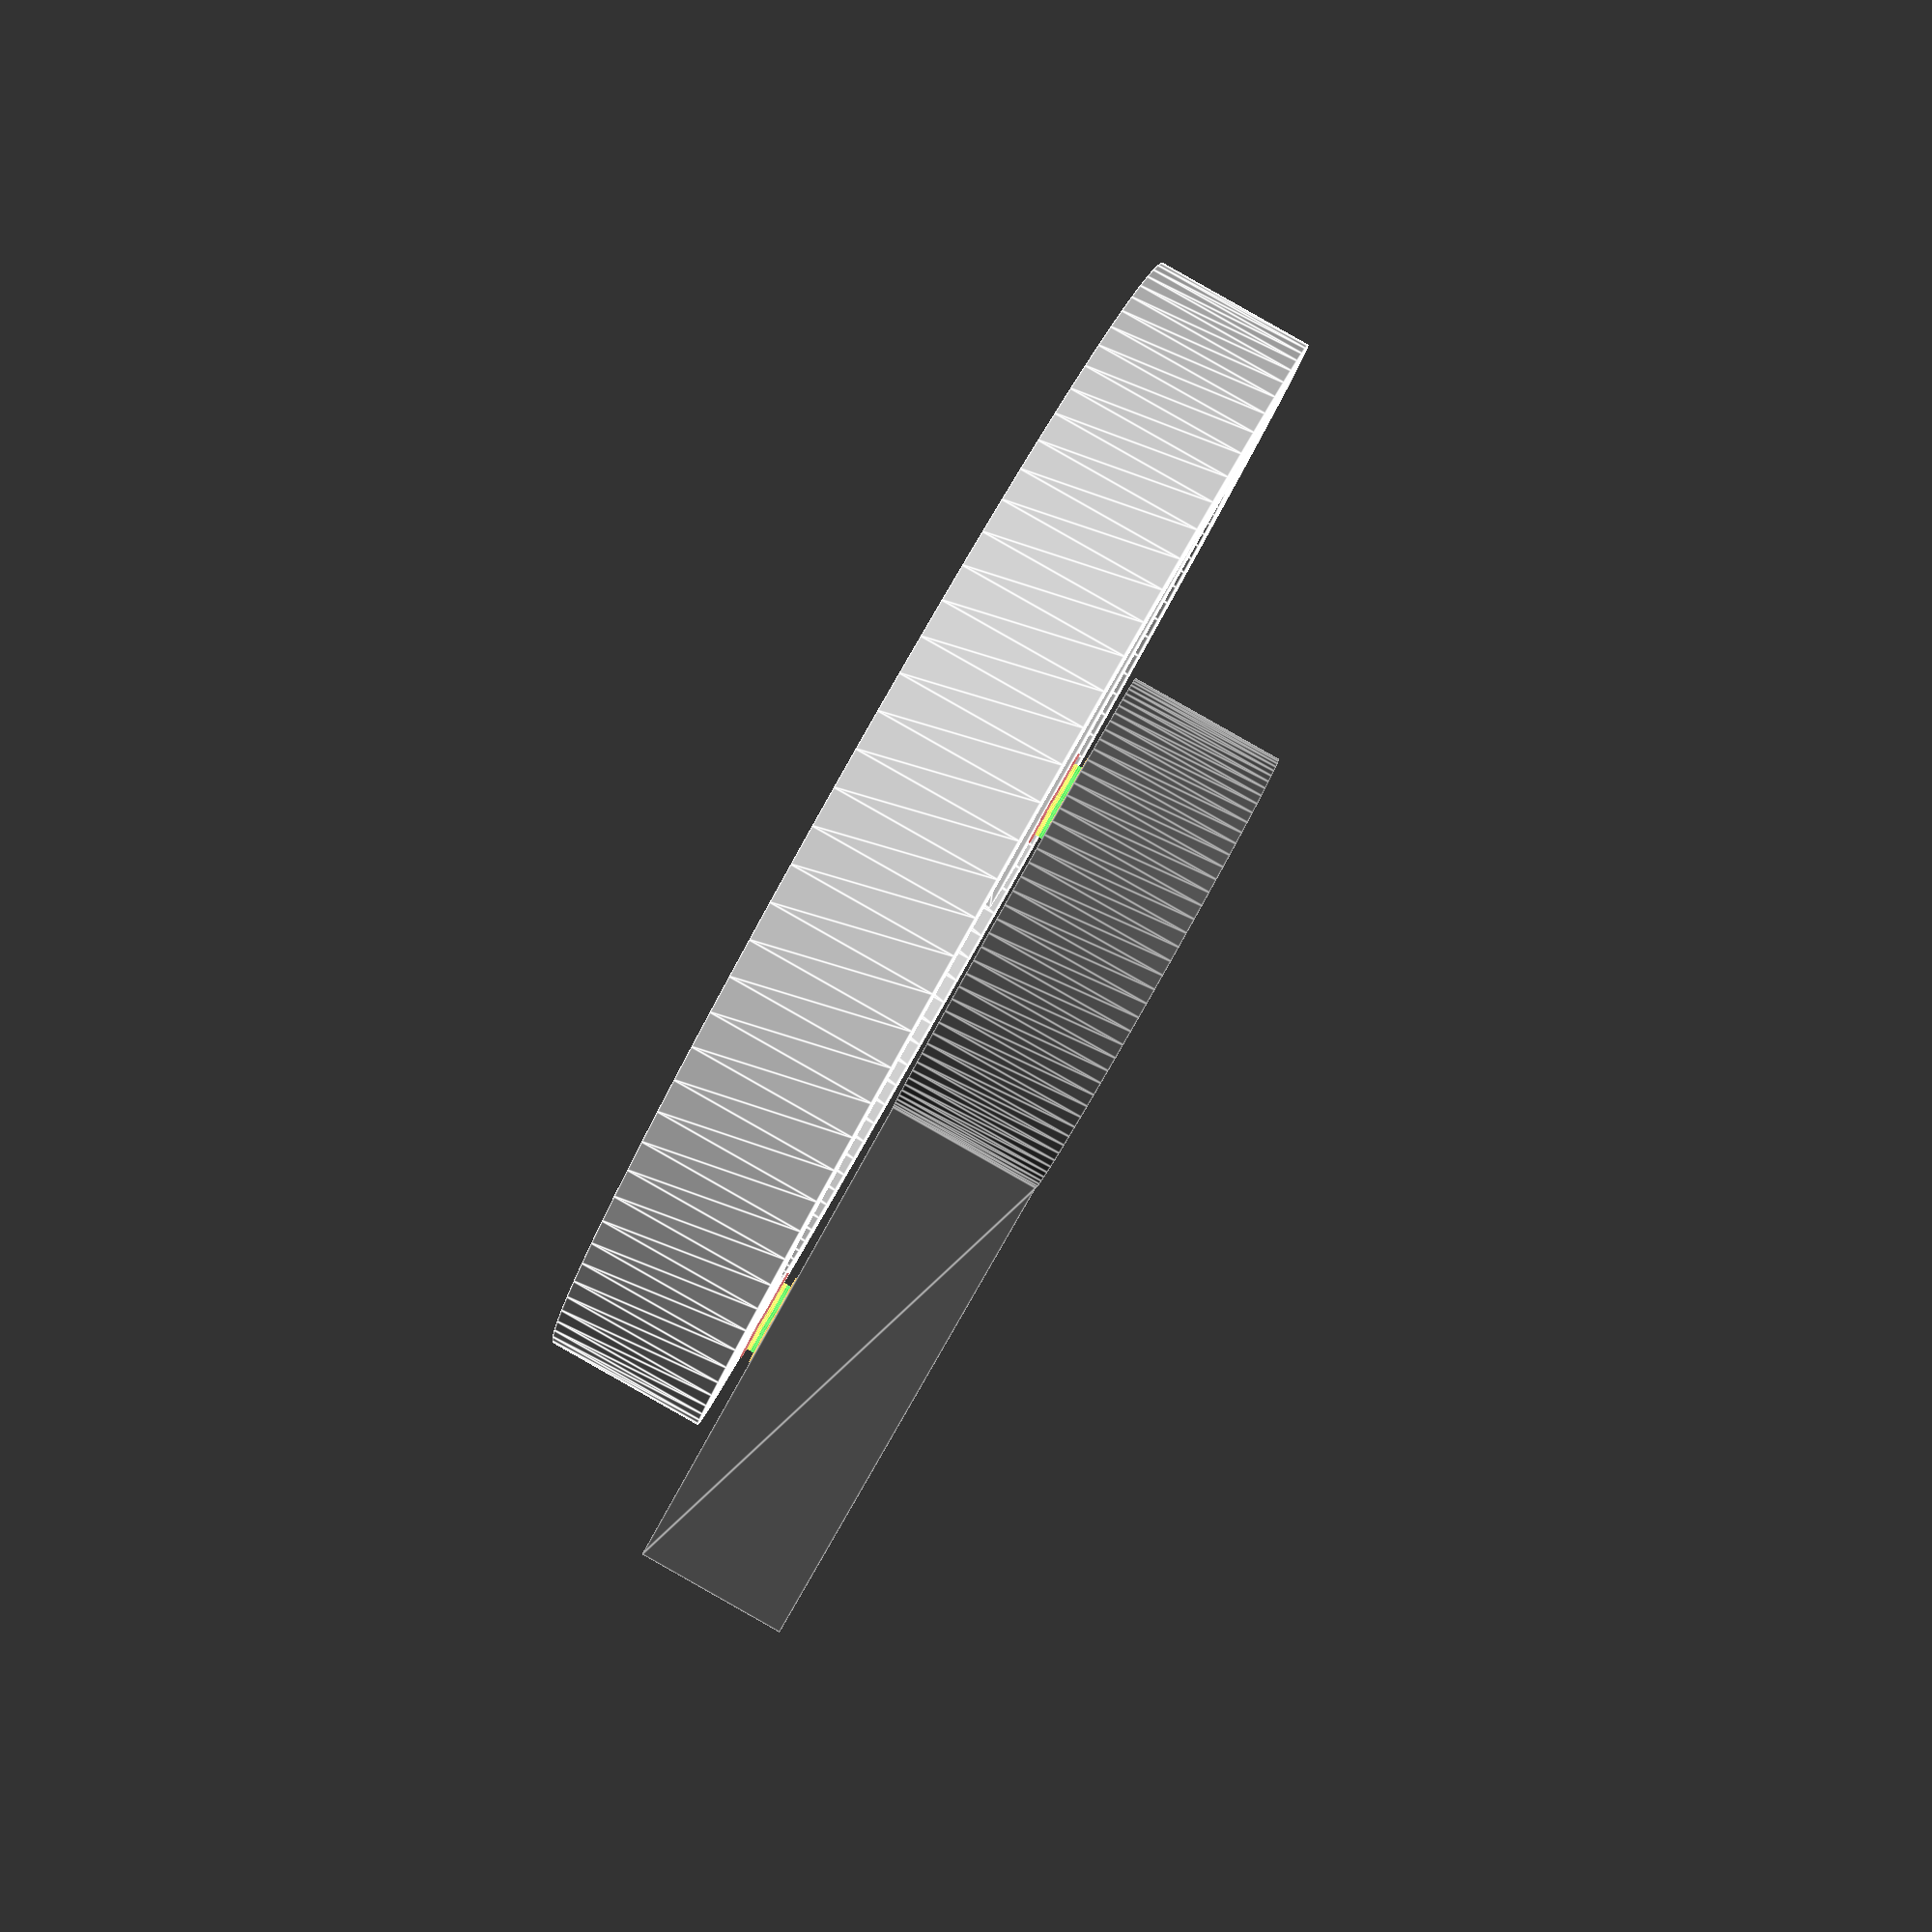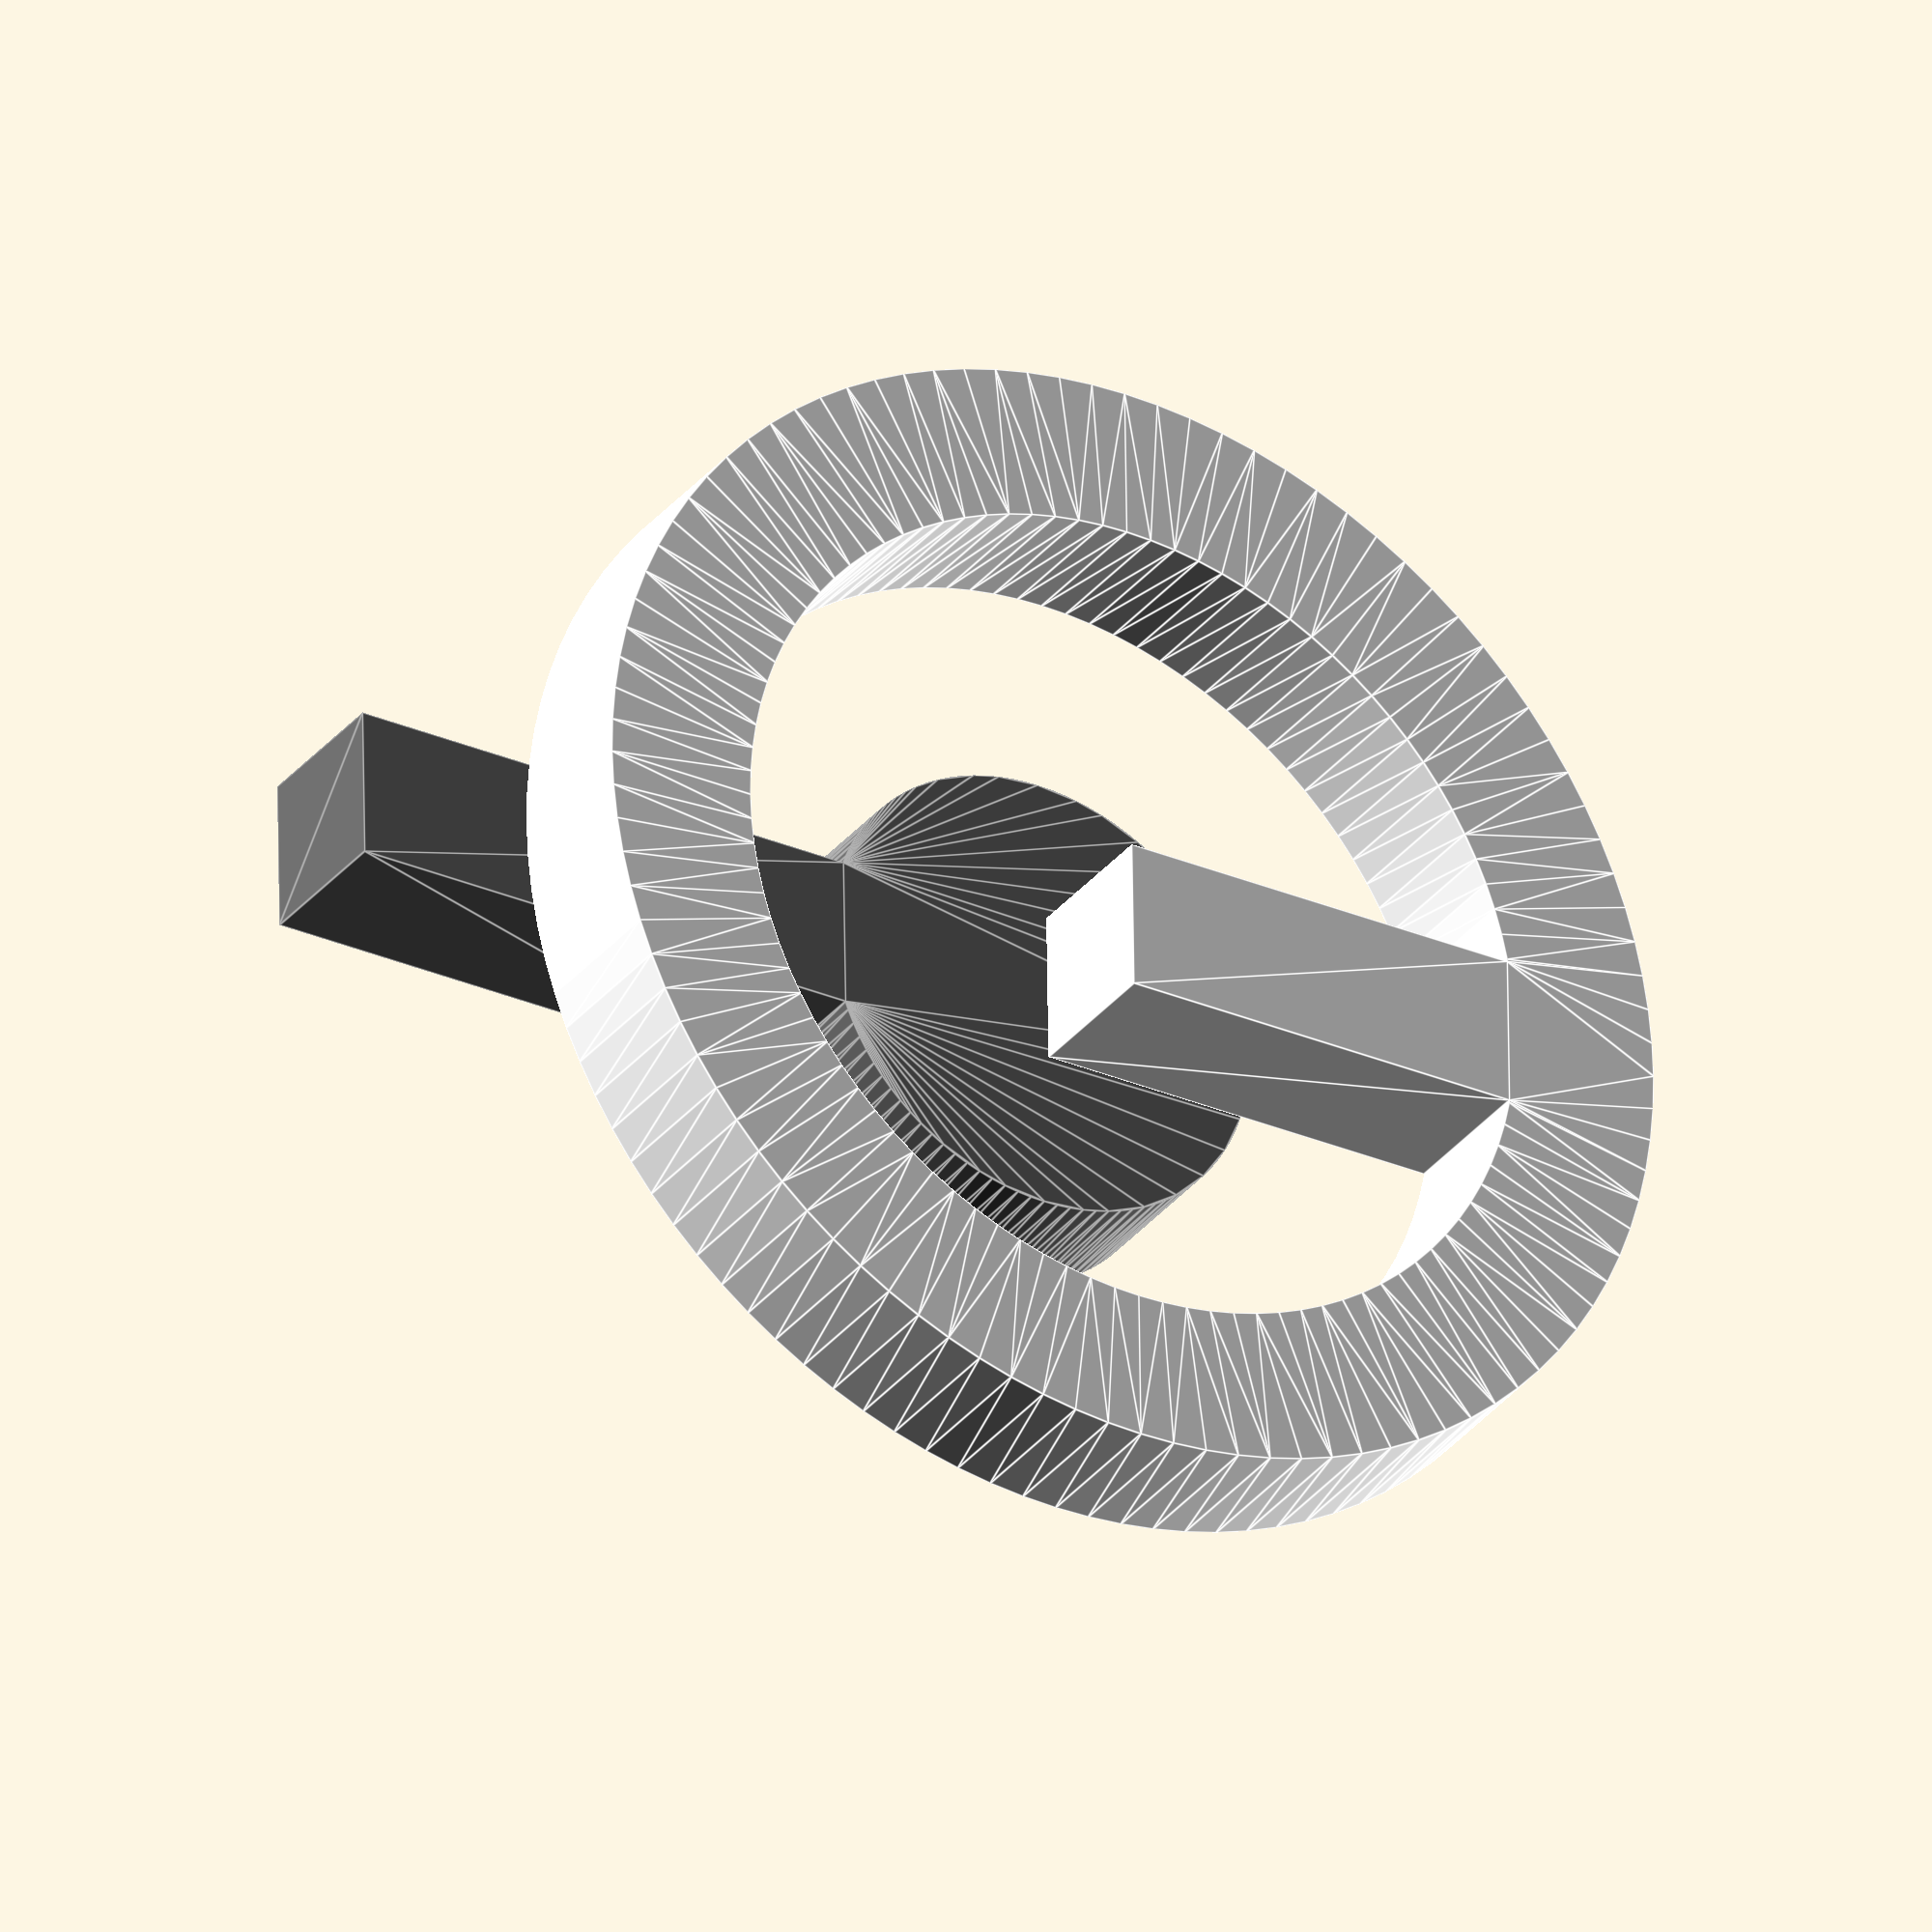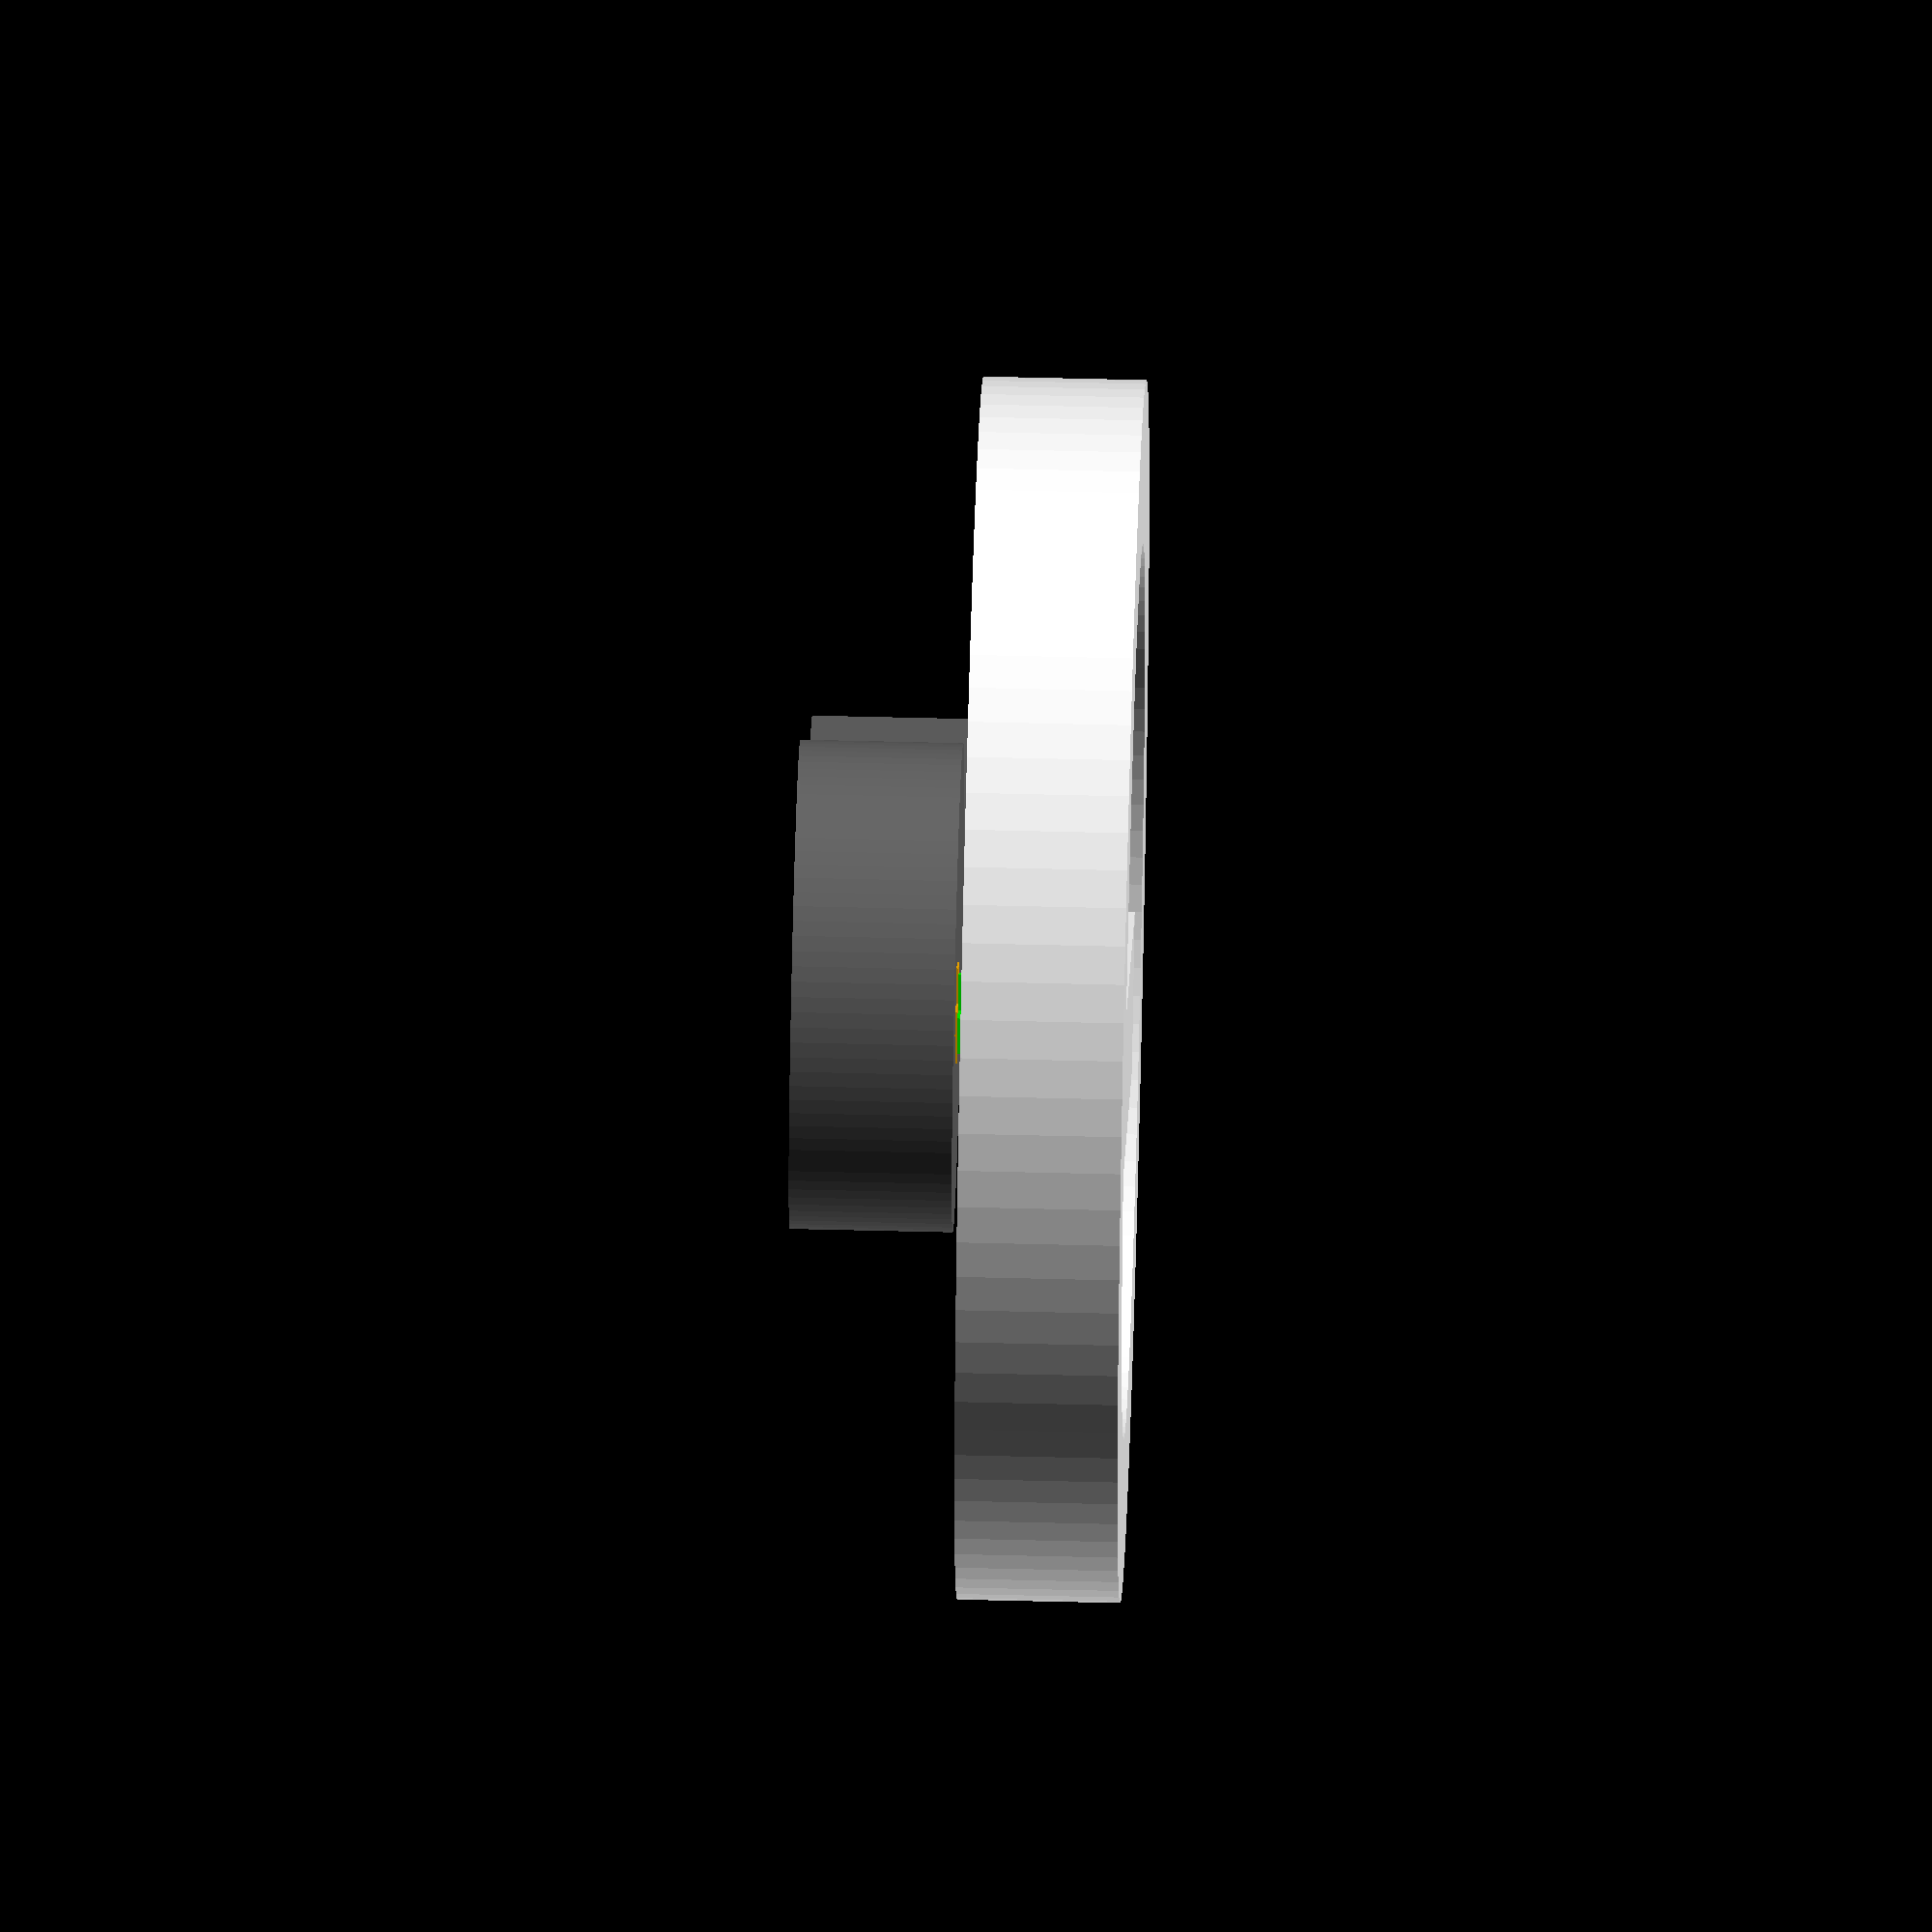
<openscad>


scale(v = 0.0000010000) {
	translate(v = [0, 0, 0]) {
		union() {
			color(alpha = 1.0000000000, c = [1, 1, 1]) {
				translate(v = [0, 0, 0]) {
					linear_extrude(height = 40000) {
						difference() {
							polygon(points = [[-100, -149500], [-9519, -149204], [-18900, -148317], [-28207, -146843], [-37403, -144787], [-46453, -142158], [-55319, -138966], [-63967, -135224], [-72363, -130946], [-80474, -126149], [-88268, -120853], [-95714, -115077], [-102782, -108845], [-109445, -102182], [-115677, -95114], [-121453, -87668], [-126749, -79874], [-131546, -71763], [-135824, -63367], [-139566, -54719], [-142758, -45853], [-145387, -36803], [-147443, -27607], [-148917, -18300], [-149804, -8919], [-150100, 500], [-149804, 9919], [-148917, 19300], [-147443, 28607], [-145387, 37803], [-142758, 46853], [-139566, 55719], [-135824, 64367], [-131546, 72763], [-126749, 80874], [-121453, 88668], [-115677, 96114], [-109445, 103182], [-102782, 109845], [-95714, 116077], [-88268, 121853], [-80474, 127149], [-72363, 131946], [-63967, 136224], [-55319, 139966], [-46453, 143158], [-37403, 145787], [-28207, 147843], [-18900, 149317], [-9519, 150204], [-100, 150500], [9319, 150204], [18700, 149317], [28007, 147843], [37203, 145787], [46253, 143158], [55119, 139966], [63767, 136224], [72163, 131946], [80274, 127149], [88068, 121853], [95514, 116077], [102582, 109845], [109245, 103182], [115477, 96114], [121253, 88668], [126549, 80874], [131346, 72763], [135624, 64367], [139366, 55719], [142558, 46853], [145187, 37803], [147243, 28607], [148717, 19300], [149604, 9919], [149900, 500], [149604, -8919], [148717, -18300], [147243, -27607], [145187, -36803], [142558, -45853], [139366, -54719], [135624, -63367], [131346, -71763], [126549, -79874], [121253, -87668], [115477, -95114], [109245, -102182], [102582, -108845], [95514, -115077], [88068, -120853], [80274, -126149], [72163, -130946], [63767, -135224], [55119, -138966], [46253, -142158], [37203, -144787], [28007, -146843], [18700, -148317], [9319, -149204]]);
							polygon(points = [[-100, -109500], [6807, -109283], [13687, -108633], [20512, -107552], [27256, -106044], [33892, -104116], [40394, -101775], [46736, -99031], [52893, -95894], [58841, -92376], [64556, -88492], [70017, -84256], [75200, -79687], [80087, -74800], [84656, -69617], [88892, -64156], [92776, -58441], [96294, -52493], [99431, -46336], [102175, -39994], [104516, -33492], [106444, -26856], [107952, -20112], [109033, -13287], [109683, -6407], [109900, 500], [109683, 7407], [109033, 14287], [107952, 21112], [106444, 27856], [104516, 34492], [102175, 40994], [99431, 47336], [96294, 53493], [92776, 59441], [88892, 65156], [84656, 70617], [80087, 75800], [75200, 80687], [70017, 85256], [64556, 89492], [58841, 93376], [52893, 96894], [46736, 100031], [40394, 102775], [33892, 105116], [27256, 107044], [20512, 108552], [13687, 109633], [6807, 110283], [-100, 110500], [-7007, 110283], [-13887, 109633], [-20712, 108552], [-27456, 107044], [-34092, 105116], [-40594, 102775], [-46936, 100031], [-53093, 96894], [-59041, 93376], [-64756, 89492], [-70217, 85256], [-75400, 80687], [-80287, 75800], [-84856, 70617], [-89092, 65156], [-92976, 59441], [-96494, 53493], [-99631, 47336], [-102375, 40994], [-104716, 34492], [-106644, 27856], [-108152, 21112], [-108249, 20500], [-100, 20500], [-100, -19500], [-108249, -19500], [-108152, -20112], [-106644, -26856], [-104716, -33492], [-102375, -39994], [-99631, -46336], [-96494, -52493], [-92976, -58441], [-89092, -64156], [-84856, -69617], [-80287, -74800], [-75400, -79687], [-70217, -84256], [-64756, -88492], [-59041, -92376], [-53093, -95894], [-46936, -99031], [-40594, -101775], [-34092, -104116], [-27456, -106044], [-20712, -107552], [-13887, -108633], [-7007, -109283]]);
						}
					}
				}
			}
			color(alpha = 1.0000000000, c = [0.7000000000, 0, 0]) {
				translate(v = [0, 0, 40000]) {
					linear_extrude(height = 500) {
						polygon(points = [[-29100, -11500], [-29100, -2500], [-37900, -2500], [-37900, 3500], [-29100, 3500], [-29100, 12500], [-23100, 12500], [-23100, 3500], [-13900, 3500], [-13900, -2500], [-23100, -2500], [-23100, -11500]]);
					}
				}
			}
			color(alpha = 1.0000000000, c = [0.7000000000, 0, 0]) {
				translate(v = [0, 0, 40000]) {
					linear_extrude(height = 500) {
						polygon(points = [[126700, -11500], [126700, -2500], [117900, -2500], [117900, 3500], [126700, 3500], [126700, 12500], [132700, 12500], [132700, 3500], [141900, 3500], [141900, -2500], [132700, -2500], [132700, -11500]]);
					}
				}
			}
			color(alpha = 1.0000000000, c = [1, 1, 0]) {
				translate(v = [0, 0, 40500]) {
					linear_extrude(height = 500) {
						polygon(points = [[-27100, -9500], [-27100, -500], [-35900, -500], [-35900, 1500], [-27100, 1500], [-27100, 10500], [-25100, 10500], [-25100, 1500], [-15900, 1500], [-15900, -500], [-25100, -500], [-25100, -9500]]);
					}
				}
			}
			color(alpha = 1.0000000000, c = [1, 1, 0]) {
				translate(v = [0, 0, 40500]) {
					linear_extrude(height = 500) {
						polygon(points = [[128700, -9500], [128700, -500], [119900, -500], [119900, 1500], [128700, 1500], [128700, 10500], [130700, 10500], [130700, 1500], [139900, 1500], [139900, -500], [130700, -500], [130700, -9500]]);
					}
				}
			}
			color(alpha = 1.0000000000, c = [1, 1, 0]) {
				translate(v = [0, 0, 41000]) {
					linear_extrude(height = 500) {
						polygon(points = [[-27100, -9500], [-27100, -500], [-35900, -500], [-35900, 1500], [-27100, 1500], [-27100, 10500], [-25100, 10500], [-25100, 1500], [-15900, 1500], [-15900, -500], [-25100, -500], [-25100, -9500]]);
					}
				}
			}
			color(alpha = 1.0000000000, c = [1, 1, 0]) {
				translate(v = [0, 0, 41000]) {
					linear_extrude(height = 500) {
						polygon(points = [[128700, -9500], [128700, -500], [119900, -500], [119900, 1500], [128700, 1500], [128700, 10500], [130700, 10500], [130700, 1500], [139900, 1500], [139900, -500], [130700, -500], [130700, -9500]]);
					}
				}
			}
			color(alpha = 1.0000000000, c = [0, 1, 0]) {
				translate(v = [0, 0, 41500]) {
					linear_extrude(height = 500) {
						polygon(points = [[-27100, -9500], [-27100, -500], [-35900, -500], [-35900, 1500], [-27100, 1500], [-27100, 10500], [-25100, 10500], [-25100, 1500], [-15900, 1500], [-15900, -500], [-25100, -500], [-25100, -9500]]);
					}
				}
			}
			color(alpha = 1.0000000000, c = [0, 1, 0]) {
				translate(v = [0, 0, 41500]) {
					linear_extrude(height = 500) {
						polygon(points = [[128700, -9500], [128700, -500], [119900, -500], [119900, 1500], [128700, 1500], [128700, 10500], [130700, 10500], [130700, 1500], [139900, 1500], [139900, -500], [130700, -500], [130700, -9500]]);
					}
				}
			}
			color(alpha = 1.0000000000, c = [0, 1, 0]) {
				translate(v = [0, 0, 42000]) {
					linear_extrude(height = 500) {
						polygon(points = [[-27100, -9500], [-27100, -500], [-35900, -500], [-35900, 1500], [-27100, 1500], [-27100, 10500], [-25100, 10500], [-25100, 1500], [-15900, 1500], [-15900, -500], [-25100, -500], [-25100, -9500]]);
					}
				}
			}
			color(alpha = 1.0000000000, c = [0, 1, 0]) {
				translate(v = [0, 0, 42000]) {
					linear_extrude(height = 500) {
						polygon(points = [[128700, -9500], [128700, -500], [119900, -500], [119900, 1500], [128700, 1500], [128700, 10500], [130700, 10500], [130700, 1500], [139900, 1500], [139900, -500], [130700, -500], [130700, -9500]]);
					}
				}
			}
			color(alpha = 1.0000000000, c = [1, 0.7000000000, 0]) {
				translate(v = [0, 0, 42500]) {
					linear_extrude(height = 500) {
						polygon(points = [[-29100, -11500], [-29100, -2500], [-37900, -2500], [-37900, 3500], [-29100, 3500], [-29100, 12500], [-23100, 12500], [-23100, 3500], [-13900, 3500], [-13900, -2500], [-23100, -2500], [-23100, -11500]]);
					}
				}
			}
			color(alpha = 1.0000000000, c = [1, 0.7000000000, 0]) {
				translate(v = [0, 0, 42500]) {
					linear_extrude(height = 500) {
						polygon(points = [[126700, -11500], [126700, -2500], [117900, -2500], [117900, 3500], [126700, 3500], [126700, 12500], [132700, 12500], [132700, 3500], [141900, 3500], [141900, -2500], [132700, -2500], [132700, -11500]]);
					}
				}
			}
			color(alpha = 1.0000000000, c = [0.4000000000, 0.4000000000, 0.4000000000]) {
				translate(v = [0, 0, 43000]) {
					linear_extrude(height = 40000) {
						polygon(points = [[-100, -59500], [-3867, -59382], [-7620, -59027], [-11343, -58437], [-15021, -57615], [-18641, -56563], [-22187, -55287], [-25647, -53790], [-29005, -52078], [-32250, -50160], [-35367, -48041], [-38345, -45731], [-41173, -43238], [-43838, -40573], [-46331, -37745], [-48641, -34767], [-50760, -31650], [-52678, -28405], [-54390, -25047], [-55887, -21587], [-57163, -18041], [-58215, -14421], [-59037, -10743], [-59627, -7020], [-59982, -3267], [-60100, 500], [-59982, 4267], [-59627, 8020], [-59037, 11743], [-58215, 15421], [-57163, 19041], [-55887, 22587], [-54390, 26047], [-52678, 29405], [-50760, 32650], [-48641, 35767], [-46331, 38745], [-43838, 41573], [-41173, 44238], [-38345, 46731], [-35367, 49041], [-32250, 51160], [-29005, 53078], [-25647, 54790], [-22187, 56287], [-18641, 57563], [-15021, 58615], [-11343, 59437], [-7620, 60027], [-3867, 60382], [-100, 60500], [3667, 60382], [7420, 60027], [11143, 59437], [14821, 58615], [18441, 57563], [21987, 56287], [25447, 54790], [28805, 53078], [32050, 51160], [35167, 49041], [38145, 46731], [40973, 44238], [43638, 41573], [46131, 38745], [48441, 35767], [50560, 32650], [52478, 29405], [54190, 26047], [55687, 22587], [56438, 20500], [194900, 20500], [194900, -19500], [56438, -19500], [55687, -21587], [54190, -25047], [52478, -28405], [50560, -31650], [48441, -34767], [46131, -37745], [43638, -40573], [40973, -43238], [38145, -45731], [35167, -48041], [32050, -50160], [28805, -52078], [25447, -53790], [21987, -55287], [18441, -56563], [14821, -57615], [11143, -58437], [7420, -59027], [3667, -59382]]);
					}
				}
			}
		}
	}
}
</openscad>
<views>
elev=91.3 azim=340.1 roll=240.5 proj=p view=edges
elev=32.2 azim=0.9 roll=148.4 proj=o view=edges
elev=304.5 azim=138.3 roll=91.5 proj=o view=solid
</views>
